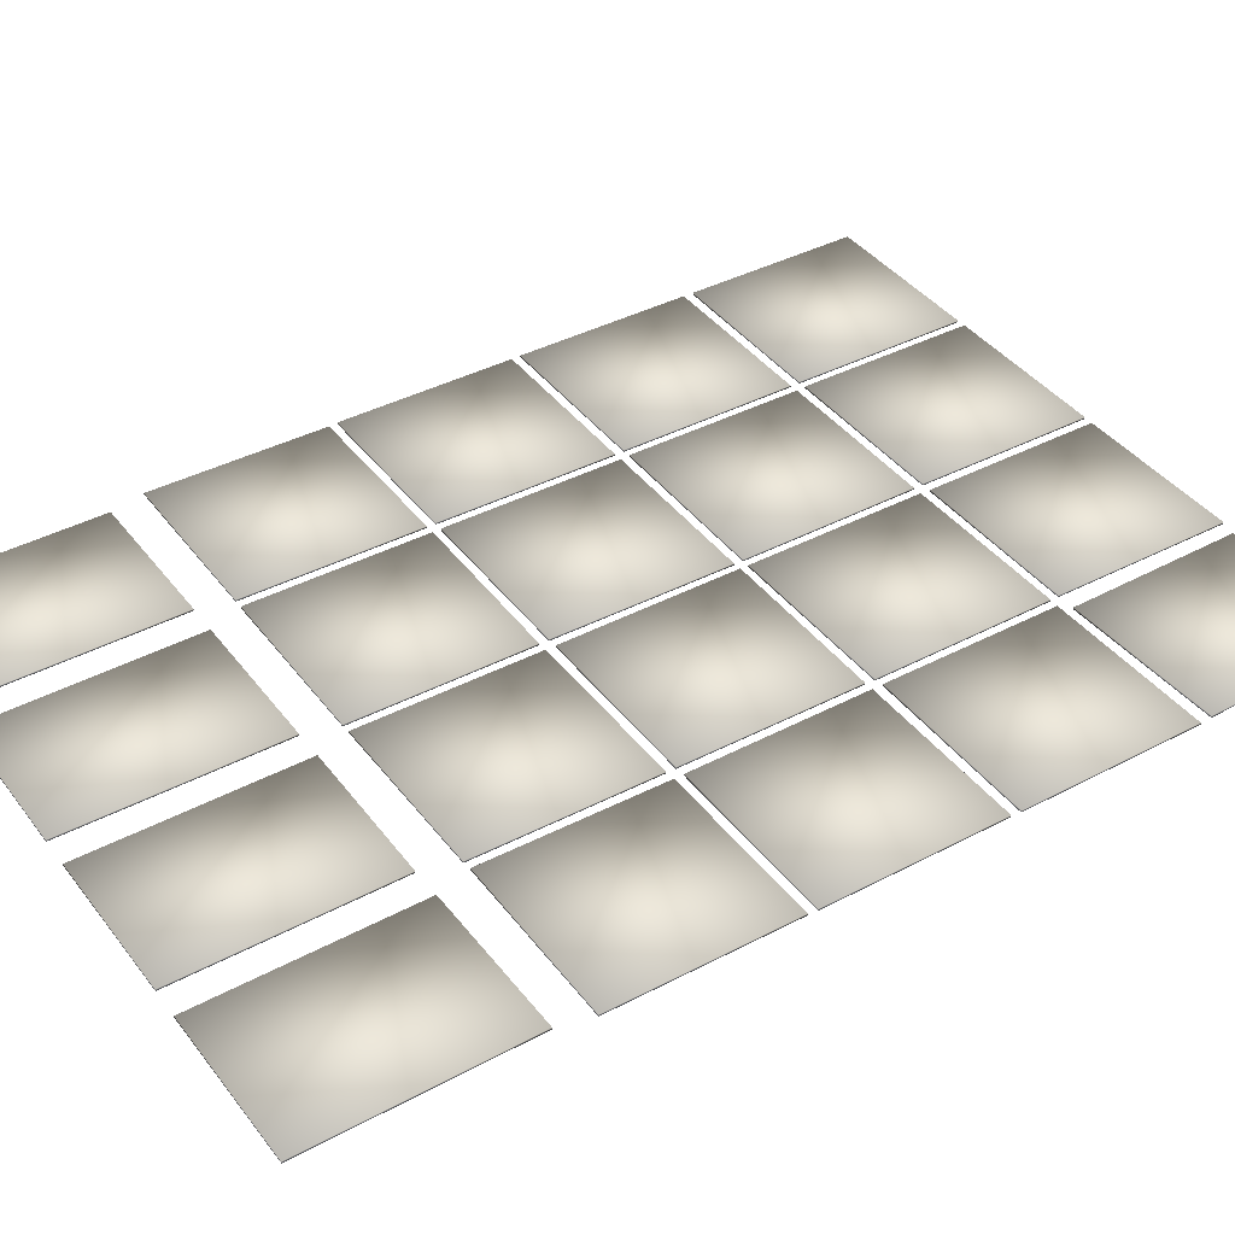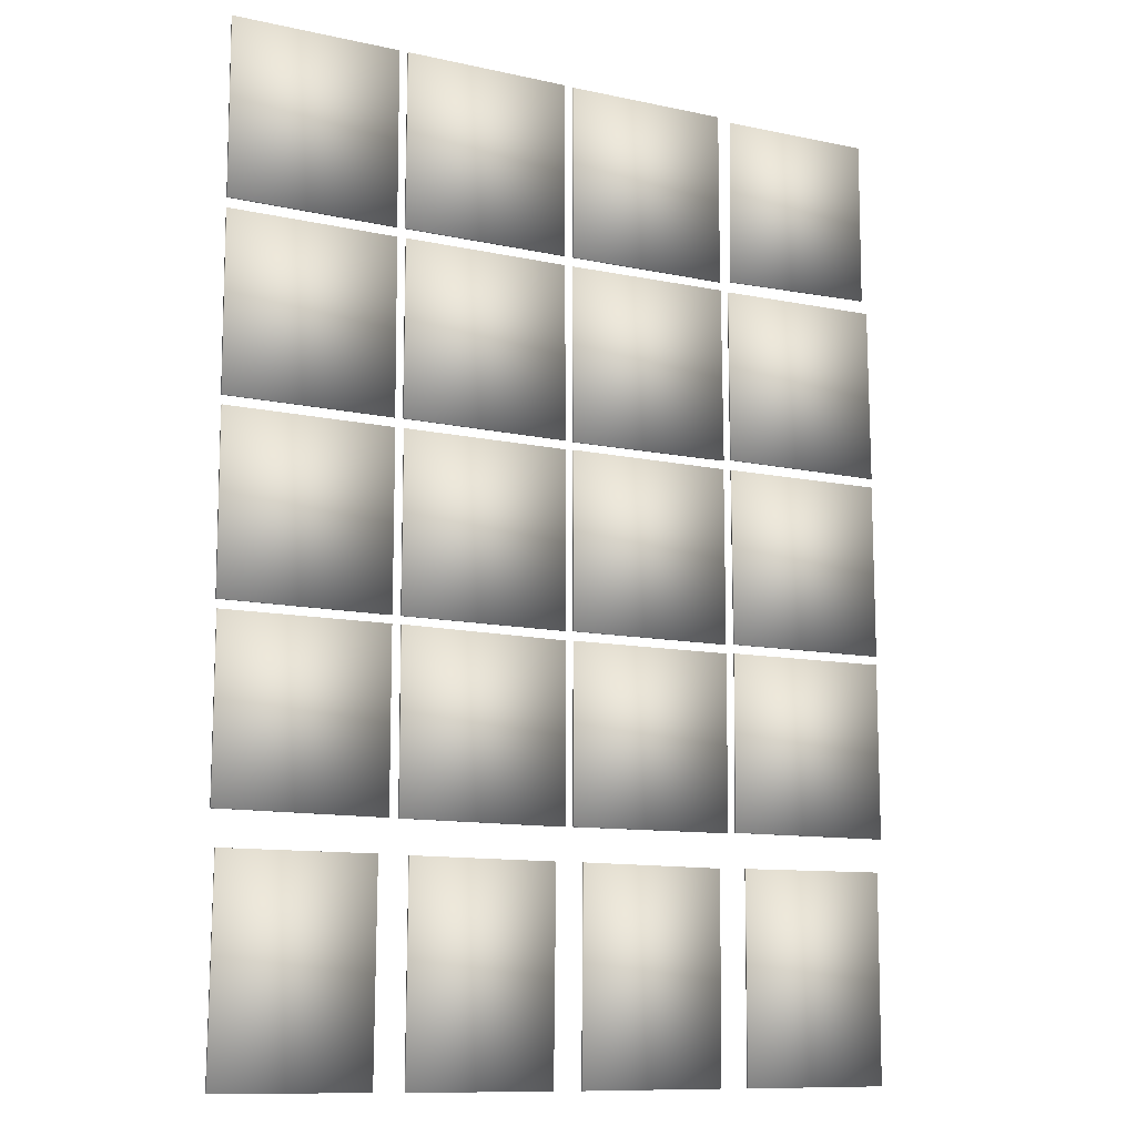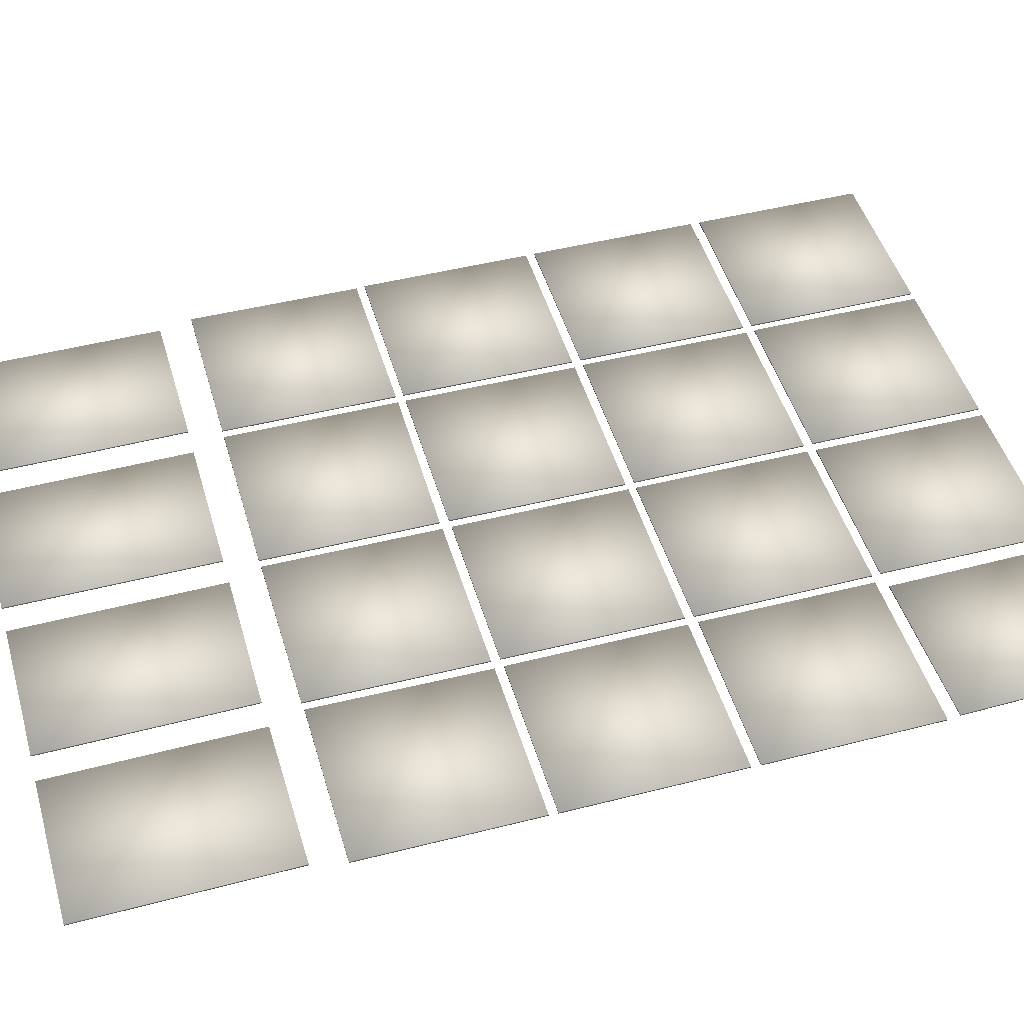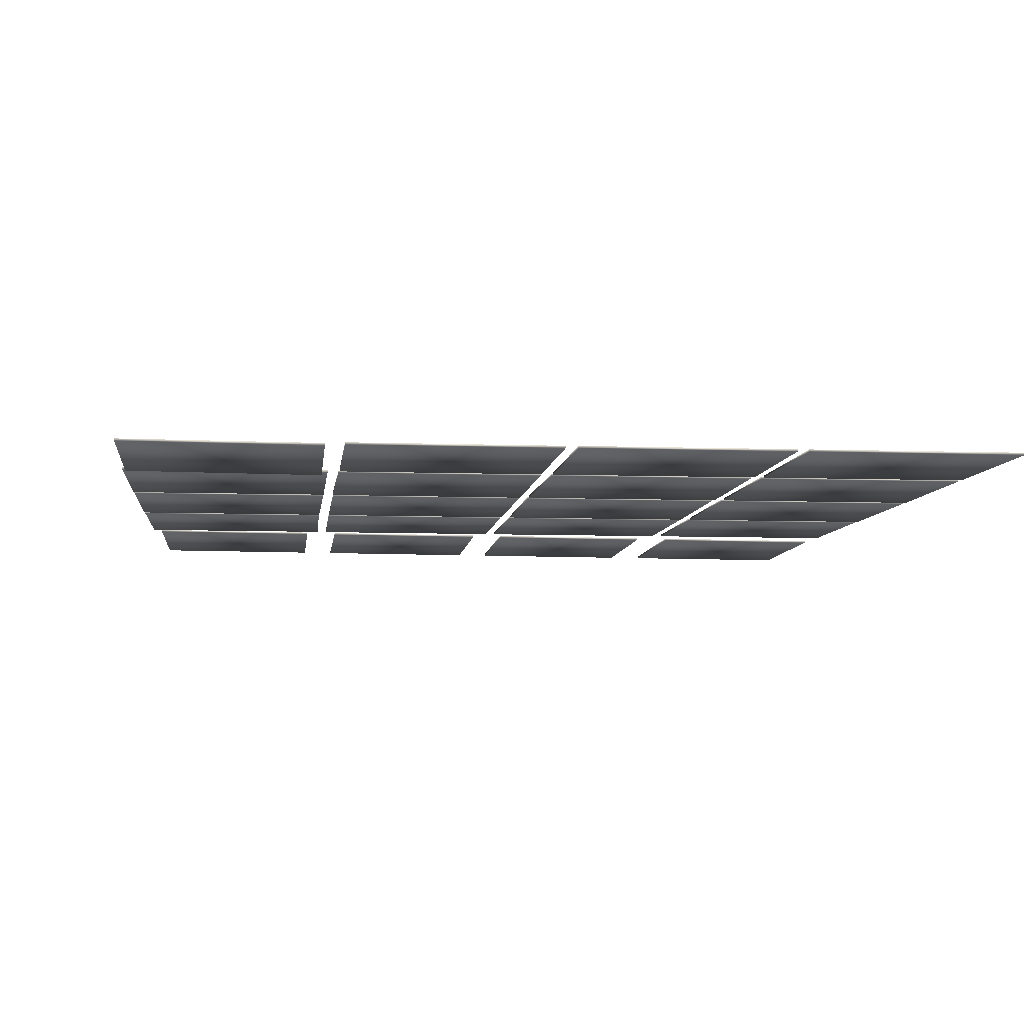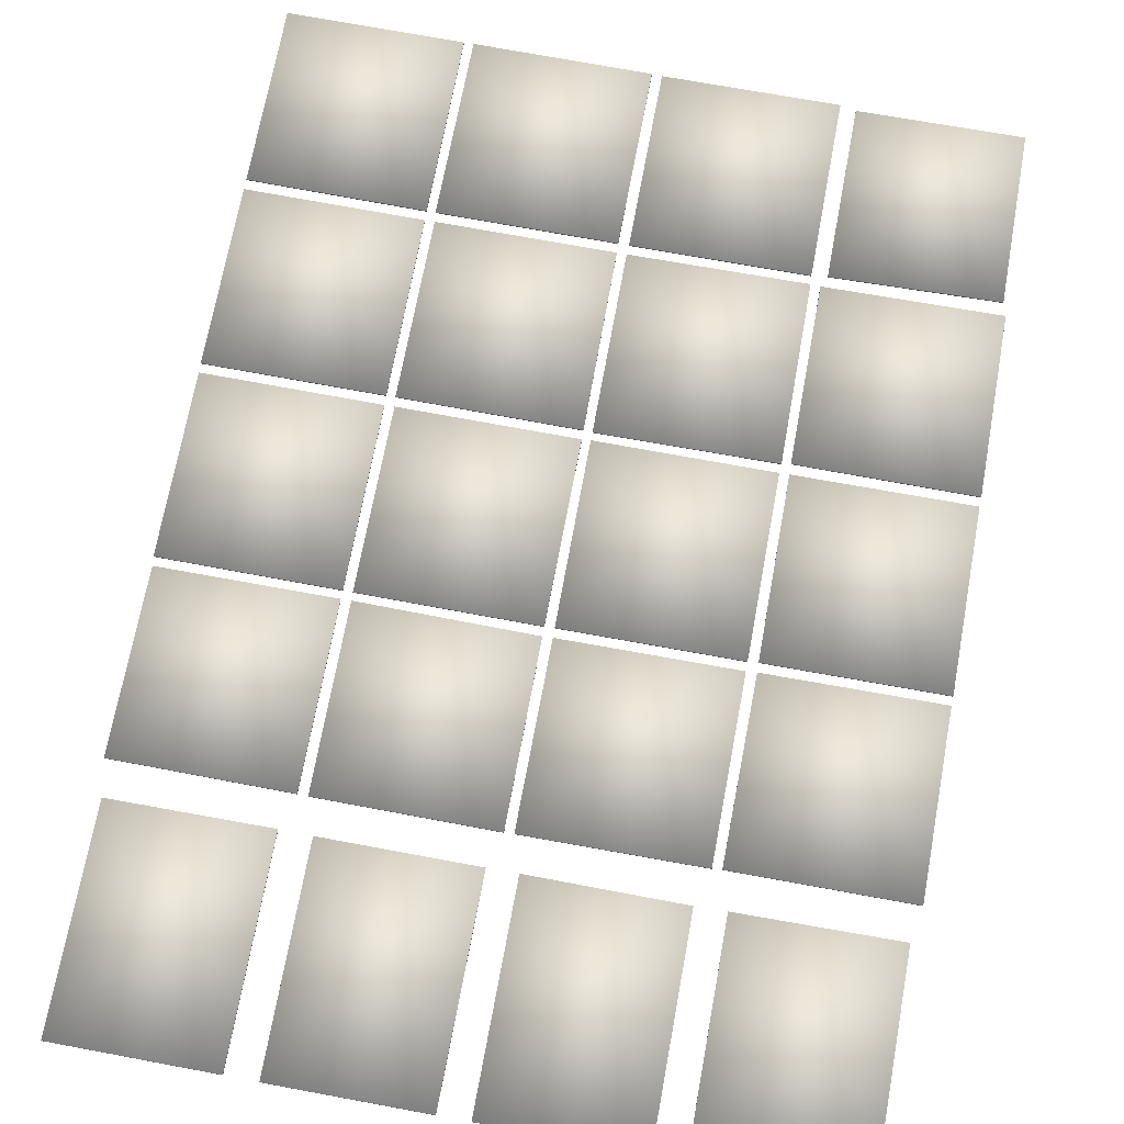
<metadata>
{"format":"obj","ext":"obj","renderer":"f3d","projection":"perspective","resolution":1024,"background":"white","views":[{"elev":39.7,"azim":-123.0,"up":"+Y"},{"elev":-11.1,"azim":151.8,"up":"+Z"},{"elev":47.2,"azim":-106.0,"up":"+Y"},{"elev":-5.7,"azim":-5.4,"up":"+Y"},{"elev":71.4,"azim":-169.5,"up":"+Y"}]}
</metadata>
<code>
v 11.25 10.98 4.814
v 11.25 10.98 4.814
v 10.66 10.98 4.81
v 10.66 10.98 4.81
v 11.25 10.98 4.2
v 11.25 10.98 4.2
v 10.66 10.98 4.198
v 10.66 10.98 4.198
v 11.87 10.97 4.816
v 11.28 10.98 4.814
v 11.28 10.98 4.2
v 11.87 10.97 4.205
v 11.87 10.98 4.816
v 11.28 10.98 4.814
v 11.87 10.98 4.205
v 11.28 10.98 4.2
v 10.01 10.98 3.561
v 10.01 10.98 4.166
v 9.428 10.98 4.17
v 9.423 10.98 3.559
v 10.01 10.99 3.561
v 10.01 10.99 4.166
v 9.423 10.99 3.559
v 9.428 10.99 4.17
v 10.63 10.98 3.554
v 10.63 10.98 4.165
v 10.04 10.98 4.168
v 10.04 10.98 3.556
v 10.63 10.98 3.554
v 10.63 10.98 4.165
v 10.04 10.99 3.556
v 10.04 10.99 4.168
v 11.25 10.98 3.559
v 11.25 10.98 4.167
v 10.66 10.98 4.165
v 10.66 10.98 3.555
v 11.25 10.98 3.559
v 11.25 10.98 4.167
v 10.66 10.98 3.555
v 10.66 10.98 4.165
v 11.87 10.97 3.561
v 11.87 10.97 4.17
v 11.28 10.98 4.167
v 11.28 10.98 3.558
v 11.87 10.98 3.561
v 11.87 10.98 4.17
v 11.28 10.98 3.558
v 11.28 10.98 4.167
v 10.01 10.98 2.916
v 9.421 10.98 2.918
v 9.421 10.99 2.918
v 10.01 10.99 2.916
v 10.01 10.98 3.526
v 9.424 10.98 3.527
v 10.01 10.99 3.526
v 9.424 10.99 3.527
v 10.63 10.98 2.912
v 10.04 10.98 2.913
v 10.04 10.99 2.913
v 10.63 10.99 2.912
v 10.63 10.98 3.526
v 10.04 10.98 3.525
v 10.63 10.98 3.526
v 10.04 10.99 3.525
v 11.25 10.98 2.913
v 11.25 10.98 3.526
v 10.66 10.98 3.524
v 10.66 10.98 2.911
v 11.25 10.98 2.913
v 11.25 10.98 3.526
v 10.66 10.98 2.911
v 10.66 10.98 3.524
v 11.87 10.97 2.916
v 11.87 10.97 3.528
v 11.28 10.98 3.526
v 11.28 10.98 2.913
v 11.87 10.98 2.916
v 11.87 10.98 3.528
v 11.28 10.98 2.913
v 11.28 10.98 3.526
v 10.01 10.98 2.275
v 10.01 10.98 2.884
v 9.422 10.98 2.887
v 9.421 10.98 2.276
v 10.01 10.99 2.275
v 10.01 10.99 2.884
v 9.421 10.99 2.276
v 9.422 10.99 2.887
v 10.63 10.98 2.27
v 10.63 10.99 2.27
v 10.63 10.99 2.88
v 10.63 10.98 2.88
v 10.04 10.98 2.272
v 10.04 10.99 2.272
v 10.04 10.98 2.882
v 10.04 10.99 2.882
v 11.25 10.98 2.271
v 11.25 10.98 2.885
v 10.66 10.98 2.879
v 10.66 10.98 2.268
v 11.25 10.98 2.271
v 11.25 10.98 2.885
v 10.66 10.99 2.268
v 10.66 10.99 2.879
v 11.87 10.97 2.275
v 11.86 10.97 2.885
v 11.28 10.98 2.885
v 11.28 10.98 2.272
v 11.87 10.98 2.275
v 11.86 10.98 2.885
v 11.28 10.98 2.272
v 11.28 10.98 2.885
v 10.63 10.98 4.198
v 10.63 10.98 4.808
v 10.05 10.98 4.808
v 10.05 10.98 4.198
v 10.63 10.98 4.198
v 10.63 10.98 4.808
v 10.05 10.99 4.198
v 10.05 10.99 4.808
v 10.59 10.98 2.157
v 10.59 10.98 2.156
v 10.08 10.99 2.154
v 10.08 10.98 2.154
v 10.59 10.97 1.432
v 10.59 10.98 1.432
v 10.08 10.97 1.435
v 10.08 10.98 1.435
v 11.21 10.96 1.432
v 11.21 10.97 1.432
v 11.21 10.98 2.157
v 11.21 10.97 2.157
v 10.7 10.97 1.432
v 10.7 10.97 1.432
v 10.69 10.98 2.156
v 10.69 10.98 2.156
v 11.85 10.96 1.434
v 11.85 10.96 1.434
v 11.85 10.97 2.158
v 11.85 10.97 2.158
v 11.32 10.96 1.433
v 11.32 10.97 1.433
v 11.31 10.97 2.159
v 11.31 10.98 2.159
v 9.973 10.97 1.435
v 9.976 10.98 2.156
v 9.443 10.99 2.161
v 9.439 10.98 1.439
v 9.973 10.98 1.435
v 9.976 10.99 2.156
v 9.439 10.99 1.439
v 9.443 10.99 2.161
v 9.447 10.99 4.798
v 9.44 10.97 4.22
v 9.995 10.97 4.21
v 9.994 10.98 4.797
v 9.447 10.99 4.798
v 9.44 10.98 4.22
v 9.994 10.99 4.797
v 9.995 10.97 4.21
g 1
f 4 1 2
f 2 3 4
f 2 1 5
f 5 6 2
f 5 1 4
f 4 7 5
f 7 4 3
f 3 8 7
f 5 7 8
f 8 6 5
f 8 3 2
f 2 6 8
g 2
f 12 9 10
f 10 11 12
f 10 9 13
f 13 14 10
f 13 9 12
f 12 15 13
f 11 10 14
f 14 16 11
f 12 11 16
f 16 15 12
f 16 14 13
f 13 15 16
g 3
f 20 17 18
f 18 19 20
f 18 17 21
f 21 22 18
f 21 17 20
f 20 23 21
f 19 18 22
f 22 24 19
f 20 19 24
f 24 23 20
f 24 22 21
f 21 23 24
g 4
f 28 25 26
f 26 27 28
f 26 25 29
f 29 30 26
f 29 25 28
f 28 31 29
f 27 26 30
f 30 32 27
f 28 27 32
f 32 31 28
f 32 30 29
f 29 31 32
g 5
f 36 33 34
f 34 35 36
f 34 33 37
f 37 38 34
f 37 33 36
f 36 39 37
f 35 34 38
f 38 40 35
f 36 35 40
f 40 39 36
f 40 38 37
f 37 39 40
g 6
f 44 41 42
f 42 43 44
f 42 41 45
f 45 46 42
f 45 41 44
f 44 47 45
f 43 42 46
f 46 48 43
f 44 43 48
f 48 47 44
f 48 46 45
f 45 47 48
g 7
f 52 49 50
f 50 51 52
f 50 49 53
f 53 54 50
f 53 49 52
f 52 55 53
f 54 53 55
f 55 56 54
f 50 54 56
f 56 51 50
f 56 55 52
f 52 51 56
g 8
f 60 57 58
f 58 59 60
f 58 57 61
f 61 62 58
f 61 57 60
f 60 63 61
f 62 61 63
f 63 64 62
f 58 62 64
f 64 59 58
f 64 63 60
f 60 59 64
g 9
f 68 65 66
f 66 67 68
f 66 65 69
f 69 70 66
f 69 65 68
f 68 71 69
f 67 66 70
f 70 72 67
f 68 67 72
f 72 71 68
f 72 70 69
f 69 71 72
g 10
f 76 73 74
f 74 75 76
f 74 73 77
f 77 78 74
f 77 73 76
f 76 79 77
f 75 74 78
f 78 80 75
f 76 75 80
f 80 79 76
f 80 78 77
f 77 79 80
g 11
f 84 81 82
f 82 83 84
f 82 81 85
f 85 86 82
f 85 81 84
f 84 87 85
f 83 82 86
f 86 88 83
f 84 83 88
f 88 87 84
f 88 86 85
f 85 87 88
g 12
f 92 89 90
f 90 91 92
f 90 89 93
f 93 94 90
f 93 89 92
f 92 95 93
f 95 92 91
f 91 96 95
f 93 95 96
f 96 94 93
f 96 91 90
f 90 94 96
g 13
f 100 97 98
f 98 99 100
f 98 97 101
f 101 102 98
f 101 97 100
f 100 103 101
f 99 98 102
f 102 104 99
f 100 99 104
f 104 103 100
f 104 102 101
f 101 103 104
g 14
f 108 105 106
f 106 107 108
f 106 105 109
f 109 110 106
f 109 105 108
f 108 111 109
f 107 106 110
f 110 112 107
f 108 107 112
f 112 111 108
f 112 110 109
f 109 111 112
g 15
f 116 113 114
f 114 115 116
f 114 113 117
f 117 118 114
f 117 113 116
f 116 119 117
f 115 114 118
f 118 120 115
f 116 115 120
f 120 119 116
f 120 118 117
f 117 119 120
g 16
f 124 121 122
f 122 123 124
f 122 121 125
f 125 126 122
f 125 121 124
f 124 127 125
f 127 124 123
f 123 128 127
f 125 127 128
f 128 126 125
f 128 123 122
f 122 126 128
g 17
f 132 129 130
f 130 131 132
f 130 129 133
f 133 134 130
f 133 129 132
f 132 135 133
f 135 132 131
f 131 136 135
f 133 135 136
f 136 134 133
f 136 131 130
f 130 134 136
g 18
f 140 137 138
f 138 139 140
f 138 137 141
f 141 142 138
f 141 137 140
f 140 143 141
f 143 140 139
f 139 144 143
f 141 143 144
f 144 142 141
f 144 139 138
f 138 142 144
g 19
f 148 145 146
f 146 147 148
f 146 145 149
f 149 150 146
f 149 145 148
f 148 151 149
f 147 146 150
f 150 152 147
f 148 147 152
f 152 151 148
f 152 150 149
f 149 151 152
g 20
f 156 153 154
f 154 155 156
f 154 153 157
f 157 158 154
f 157 153 156
f 156 159 157
f 155 154 158
f 158 160 155
f 156 155 160
f 160 159 156
f 160 158 157
f 157 159 160

</code>
